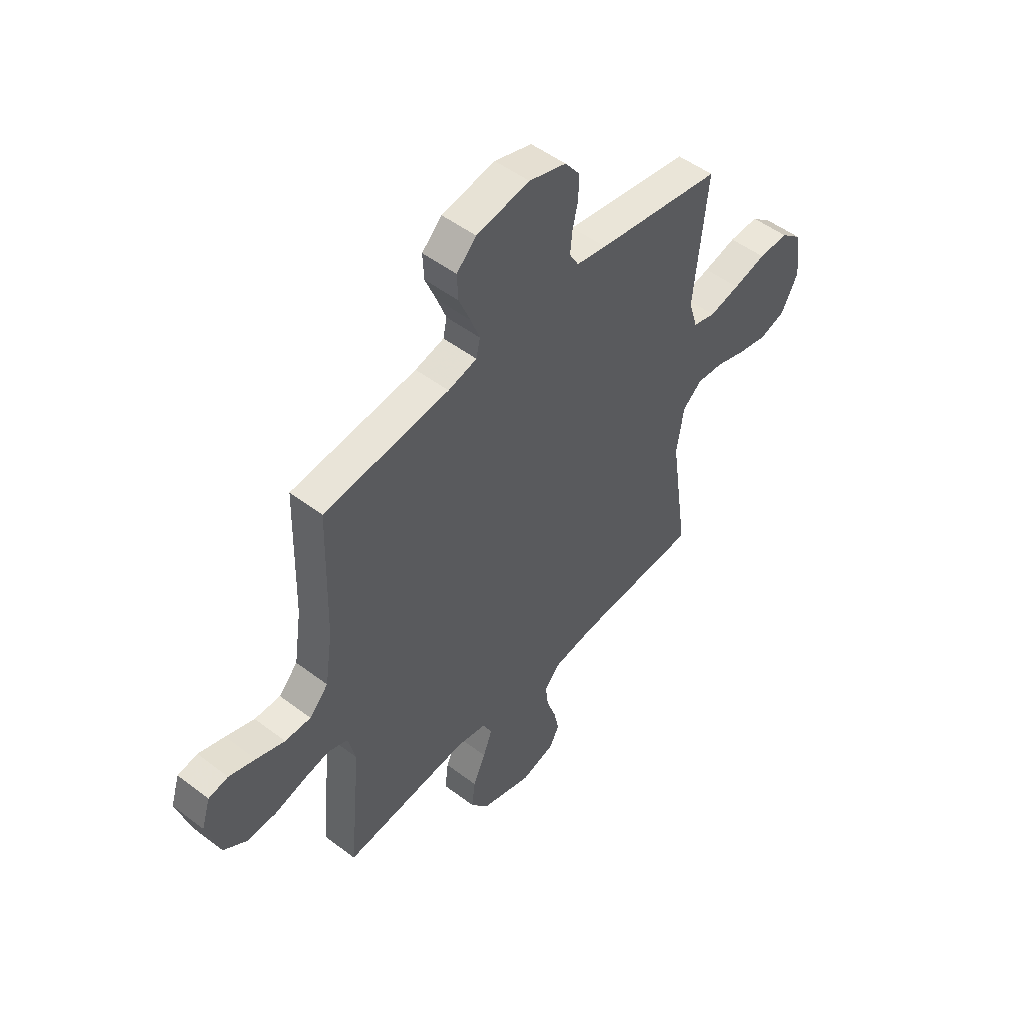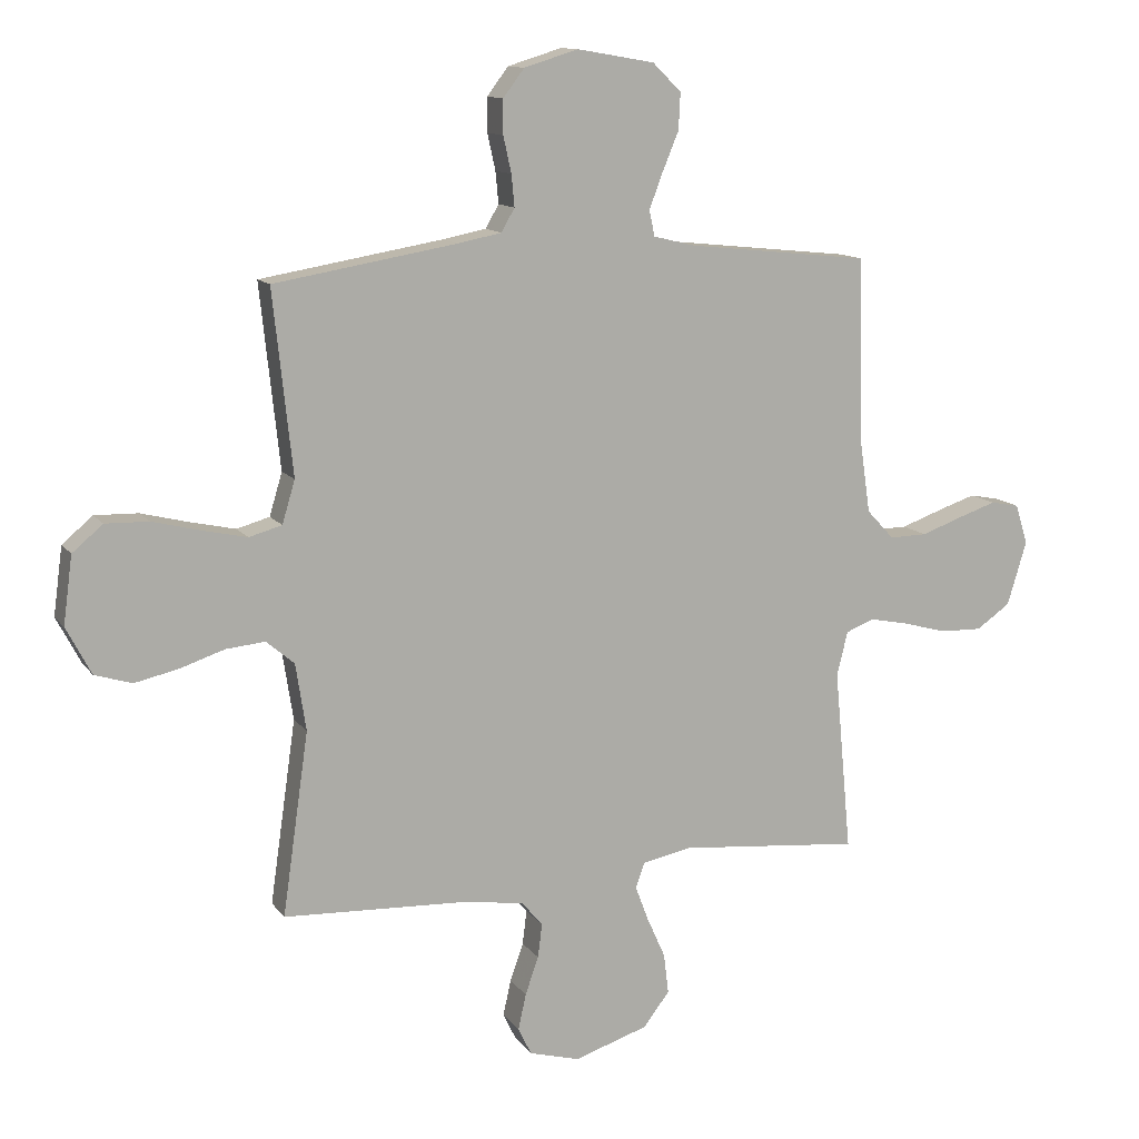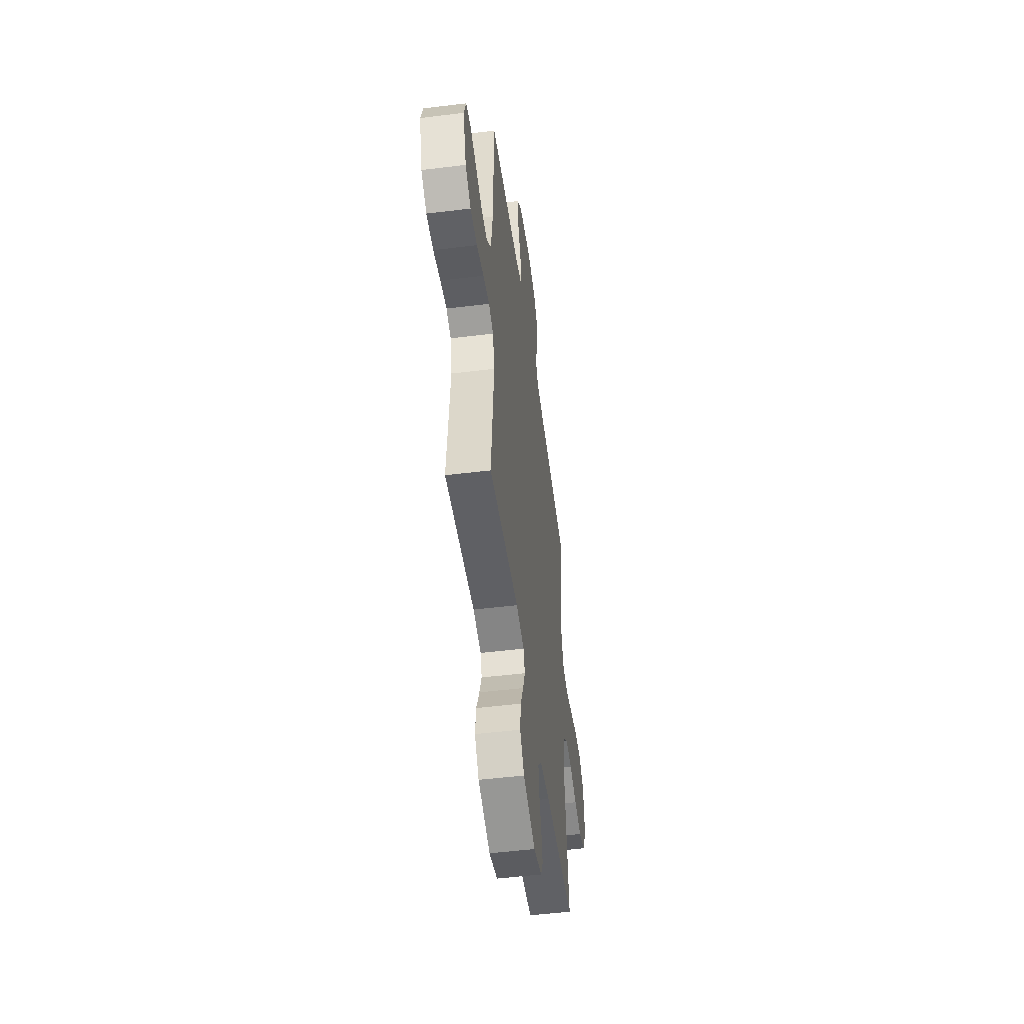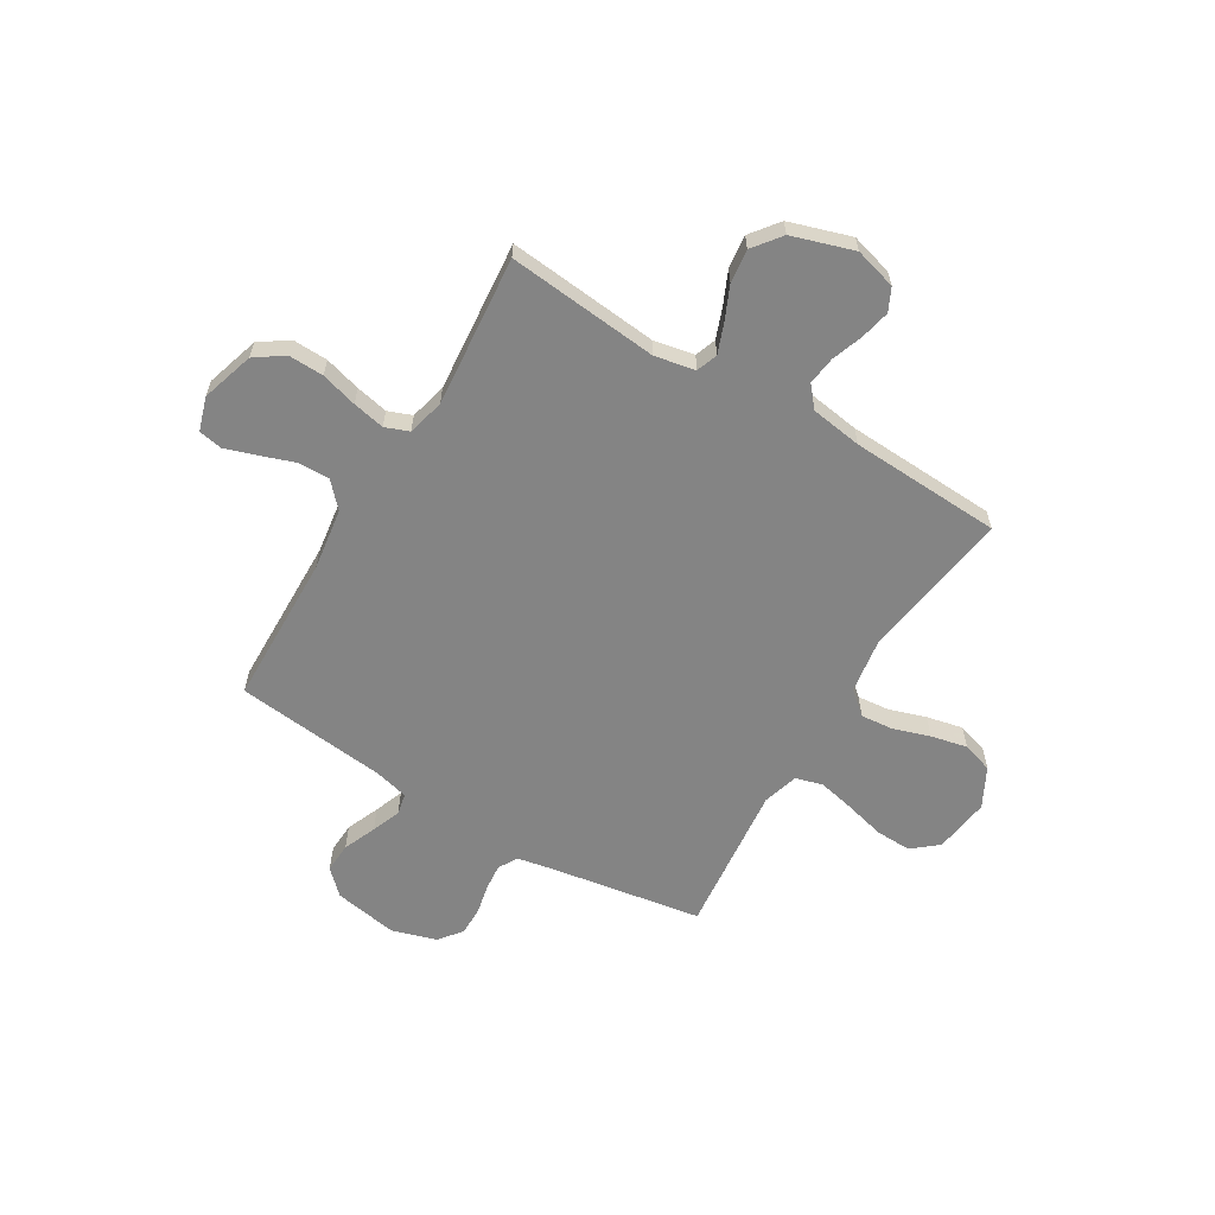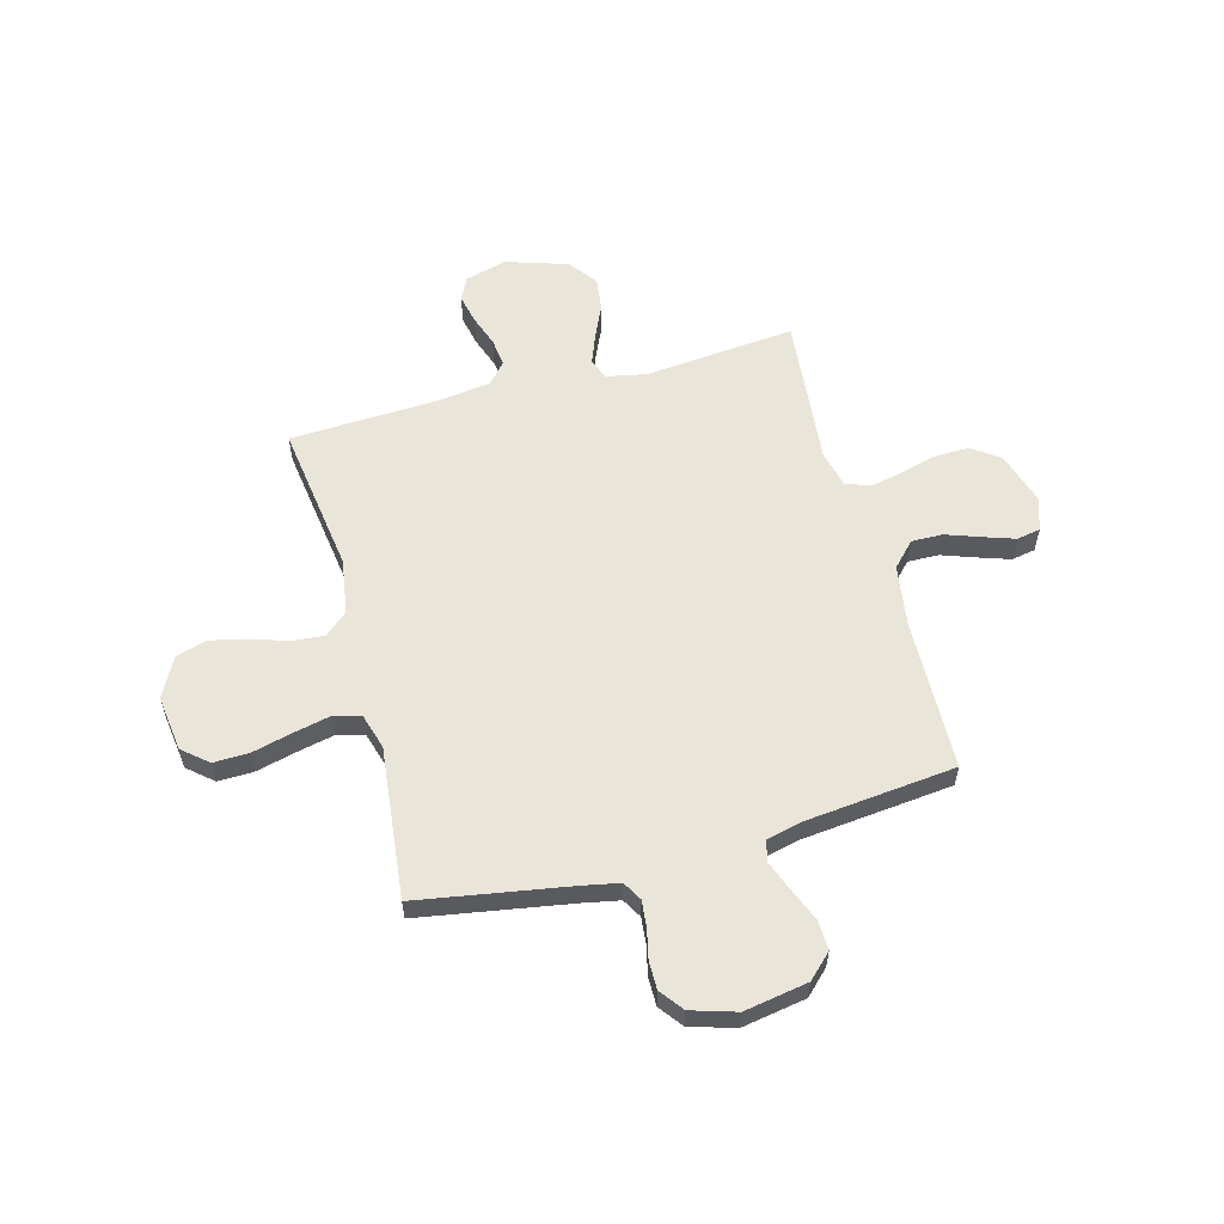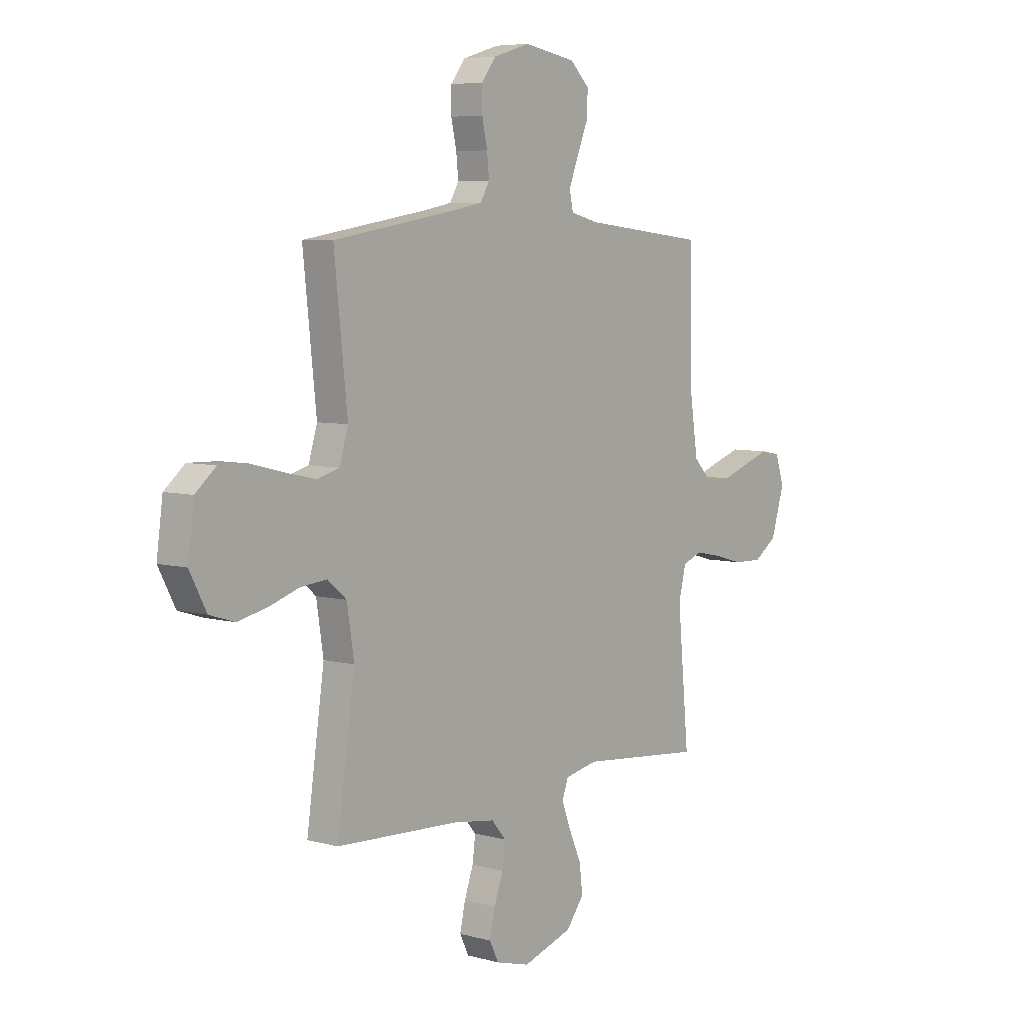
<metadata>
{"format":"obj","ext":"obj","renderer":"f3d","projection":"perspective","resolution":1024,"background":"white","views":[{"elev":50.5,"azim":129.8,"up":"+Z"},{"elev":12.2,"azim":-22.1,"up":"+Z"},{"elev":-50.8,"azim":97.7,"up":"+Z"},{"elev":-61.3,"azim":148.9,"up":"+Y"},{"elev":58.3,"azim":-15.0,"up":"+Y"},{"elev":6.2,"azim":-50.8,"up":"+Z"}]}
</metadata>
<code>
v 0.5 0.07 -0.5
v 0.2 0.07 -0.471
v 0.12 0.07 -0.487
v 0.105 0.07 -0.529
v 0.127 0.07 -0.587
v 0.157 0.07 -0.654
v 0.165 0.07 -0.72
v 0.122 0.07 -0.776
v 0 0.07 -0.815
v -0.083 0.07 -0.792
v -0.105 0.07 -0.747
v -0.092 0.07 -0.688
v -0.07 0.07 -0.626
v -0.063 0.07 -0.57
v -0.098 0.07 -0.529
v -0.2 0.07 -0.514
v -0.5 0.07 -0.5
v -0.457 0.07 -0.2
v -0.474 0.07 -0.09
v -0.52 0.07 -0.051
v -0.584 0.07 -0.057
v -0.657 0.07 -0.081
v -0.729 0.07 -0.097
v -0.79 0.07 -0.078
v -0.831 0.07 0
v -0.816 0.07 0.111
v -0.766 0.07 0.153
v -0.695 0.07 0.151
v -0.616 0.07 0.131
v -0.543 0.07 0.115
v -0.489 0.07 0.13
v -0.468 0.07 0.2
v -0.5 0.07 0.5
v -0.2 0.07 0.55
v -0.128 0.07 0.564
v -0.106 0.07 0.602
v -0.111 0.07 0.654
v -0.124 0.07 0.713
v -0.124 0.07 0.769
v -0.089 0.07 0.815
v 0 0.07 0.842
v 0.127 0.07 0.82
v 0.174 0.07 0.774
v 0.171 0.07 0.714
v 0.144 0.07 0.649
v 0.122 0.07 0.591
v 0.131 0.07 0.549
v 0.2 0.07 0.532
v 0.5 0.07 0.5
v 0.507 0.07 0.2
v 0.525 0.07 0.077
v 0.57 0.07 0.029
v 0.632 0.07 0.03
v 0.7 0.07 0.054
v 0.763 0.07 0.075
v 0.81 0.07 0.066
v 0.831 0.07 0
v 0.799 0.07 -0.105
v 0.743 0.07 -0.144
v 0.673 0.07 -0.142
v 0.601 0.07 -0.122
v 0.537 0.07 -0.109
v 0.49 0.07 -0.127
v 0.472 0.07 -0.2
v 0.5 0 -0.5
v 0.2 0 -0.471
v 0.12 0 -0.487
v 0.105 0 -0.529
v 0.127 0 -0.587
v 0.157 0 -0.654
v 0.165 0 -0.72
v 0.122 0 -0.776
v 0 0 -0.815
v -0.083 0 -0.792
v -0.105 0 -0.747
v -0.092 0 -0.688
v -0.07 0 -0.626
v -0.063 0 -0.57
v -0.098 0 -0.529
v -0.2 0 -0.514
v -0.5 0 -0.5
v -0.457 0 -0.2
v -0.474 0 -0.09
v -0.52 0 -0.051
v -0.584 0 -0.057
v -0.657 0 -0.081
v -0.729 0 -0.097
v -0.79 0 -0.078
v -0.831 0 0
v -0.816 0 0.111
v -0.766 0 0.153
v -0.695 0 0.151
v -0.616 0 0.131
v -0.543 0 0.115
v -0.489 0 0.13
v -0.468 0 0.2
v -0.5 0 0.5
v -0.2 0 0.55
v -0.128 0 0.564
v -0.106 0 0.602
v -0.111 0 0.654
v -0.124 0 0.713
v -0.124 0 0.769
v -0.089 0 0.815
v 0 0 0.842
v 0.127 0 0.82
v 0.174 0 0.774
v 0.171 0 0.714
v 0.144 0 0.649
v 0.122 0 0.591
v 0.131 0 0.549
v 0.2 0 0.532
v 0.5 0 0.5
v 0.507 0 0.2
v 0.525 0 0.077
v 0.57 0 0.029
v 0.632 0 0.03
v 0.7 0 0.054
v 0.763 0 0.075
v 0.81 0 0.066
v 0.831 0 0
v 0.799 0 -0.105
v 0.743 0 -0.144
v 0.673 0 -0.142
v 0.601 0 -0.122
v 0.537 0 -0.109
v 0.49 0 -0.127
v 0.472 0 -0.2
f 58 59 60 61
f 58 61 62
f 57 58 62
f 56 57 62
f 53 54 55 56
f 53 56 62 63
f 48 49 50
f 47 48 50 51
f 42 43 44 45
f 42 45 46
f 41 42 46
f 40 41 46 47
f 37 38 39 40
f 36 37 40 47
f 32 33 34
f 31 32 34 35
f 26 27 28 29
f 26 29 30
f 25 26 30
f 24 25 30 31
f 21 22 23 24
f 16 17 18
f 15 16 18 19
f 10 11 12 13
f 10 13 14
f 9 10 14
f 8 9 14
f 5 6 7 8
f 4 5 8 14
f 3 4 14 15
f 64 1 2
f 63 64 2 3
f 52 53 63 3
f 35 36 47 51
f 31 35 51 52
f 21 24 31
f 20 21 31
f 19 20 31 52
f 3 15 19 52
f 125 124 123 122
f 126 125 122
f 126 122 121
f 126 121 120
f 120 119 118 117
f 127 126 120 117
f 114 113 112
f 115 114 112 111
f 109 108 107 106
f 110 109 106
f 110 106 105
f 111 110 105 104
f 104 103 102 101
f 111 104 101 100
f 98 97 96
f 99 98 96 95
f 93 92 91 90
f 94 93 90
f 94 90 89
f 95 94 89 88
f 88 87 86 85
f 82 81 80
f 83 82 80 79
f 77 76 75 74
f 78 77 74
f 78 74 73
f 78 73 72
f 72 71 70 69
f 78 72 69 68
f 79 78 68 67
f 66 65 128
f 67 66 128 127
f 67 127 117 116
f 115 111 100 99
f 116 115 99 95
f 95 88 85
f 95 85 84
f 116 95 84 83
f 116 83 79 67
f 1 65 66 2
f 2 66 67 3
f 3 67 68 4
f 4 68 69 5
f 5 69 70 6
f 6 70 71 7
f 7 71 72 8
f 8 72 73 9
f 9 73 74 10
f 10 74 75 11
f 11 75 76 12
f 12 76 77 13
f 13 77 78 14
f 14 78 79 15
f 15 79 80 16
f 16 80 81 17
f 17 81 82 18
f 18 82 83 19
f 19 83 84 20
f 20 84 85 21
f 21 85 86 22
f 22 86 87 23
f 23 87 88 24
f 24 88 89 25
f 25 89 90 26
f 26 90 91 27
f 27 91 92 28
f 28 92 93 29
f 29 93 94 30
f 30 94 95 31
f 31 95 96 32
f 32 96 97 33
f 33 97 98 34
f 34 98 99 35
f 35 99 100 36
f 36 100 101 37
f 37 101 102 38
f 38 102 103 39
f 39 103 104 40
f 40 104 105 41
f 41 105 106 42
f 42 106 107 43
f 43 107 108 44
f 44 108 109 45
f 45 109 110 46
f 46 110 111 47
f 47 111 112 48
f 48 112 113 49
f 49 113 114 50
f 50 114 115 51
f 51 115 116 52
f 52 116 117 53
f 53 117 118 54
f 54 118 119 55
f 55 119 120 56
f 56 120 121 57
f 57 121 122 58
f 58 122 123 59
f 59 123 124 60
f 60 124 125 61
f 61 125 126 62
f 62 126 127 63
f 63 127 128 64
f 64 128 65 1

</code>
